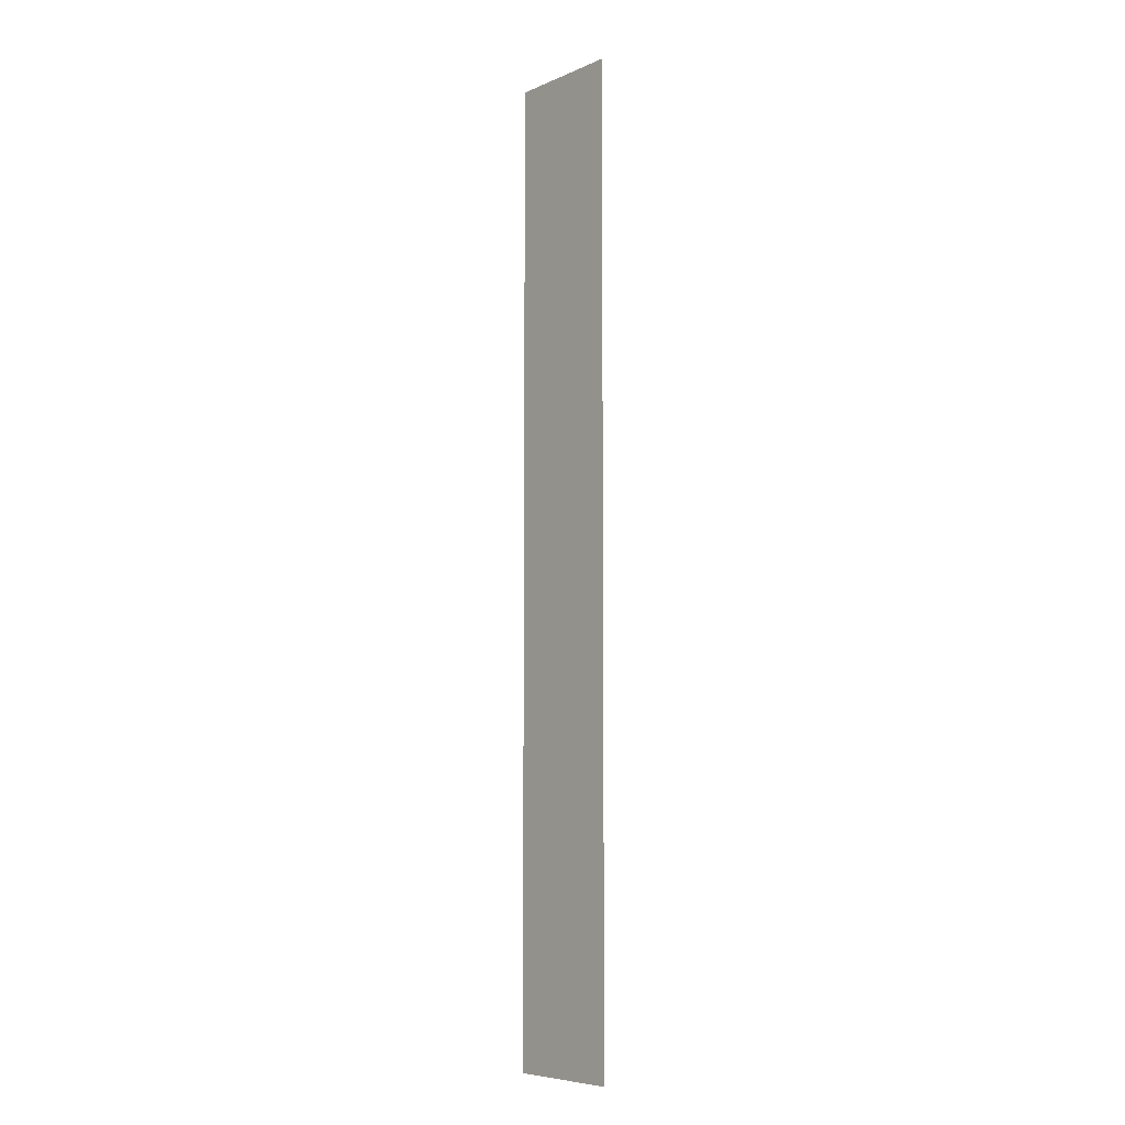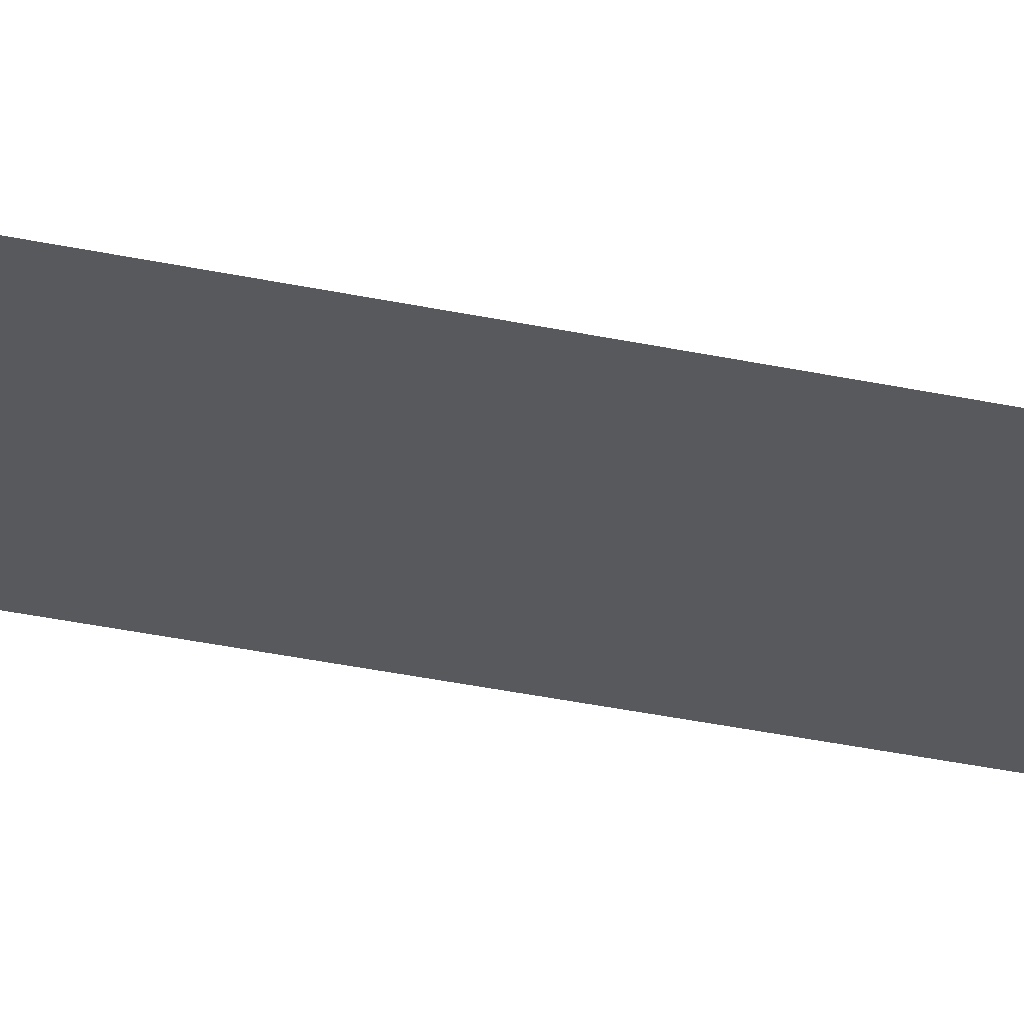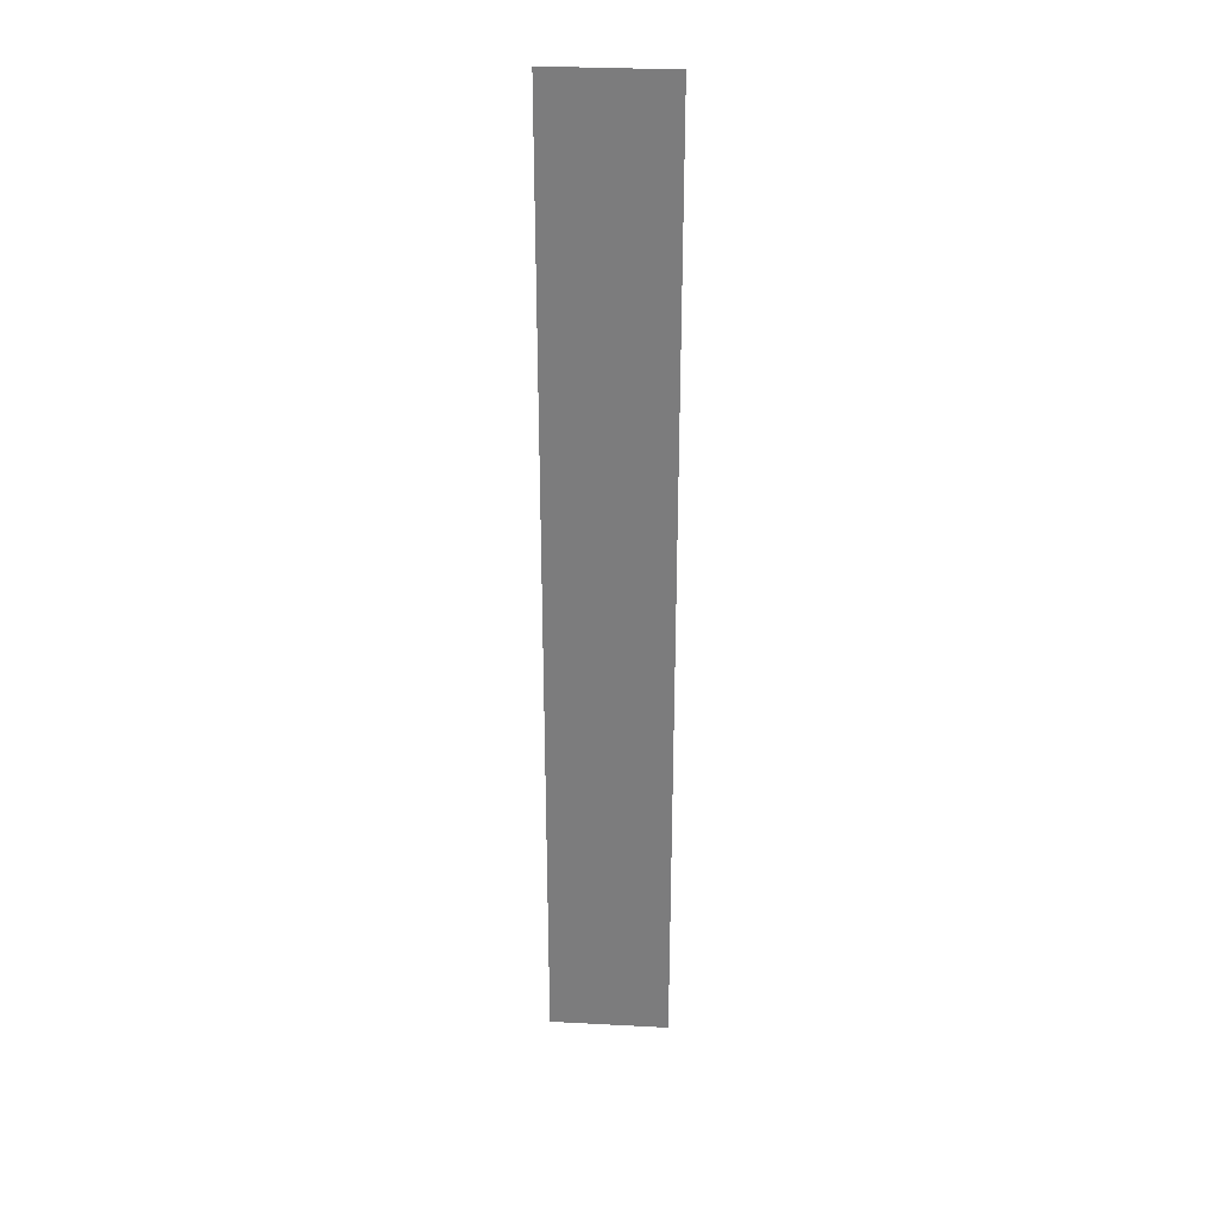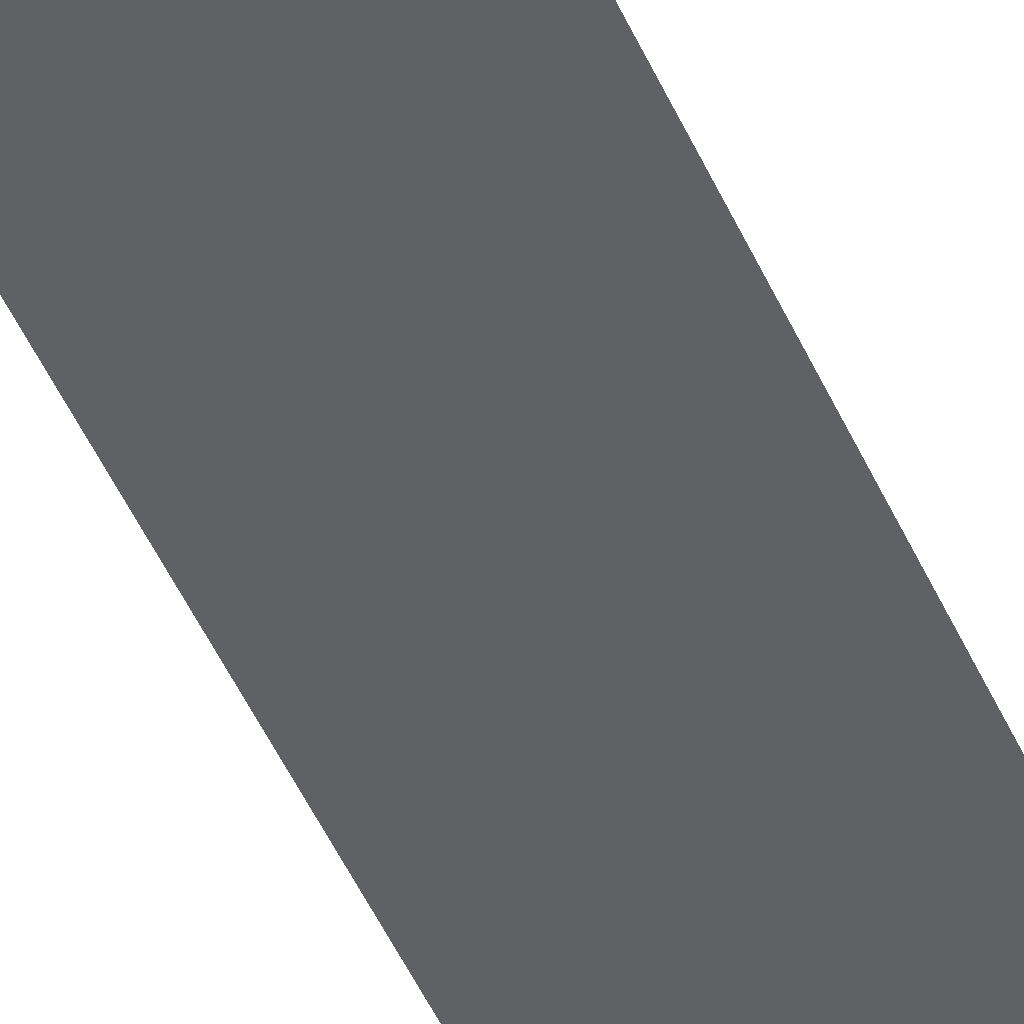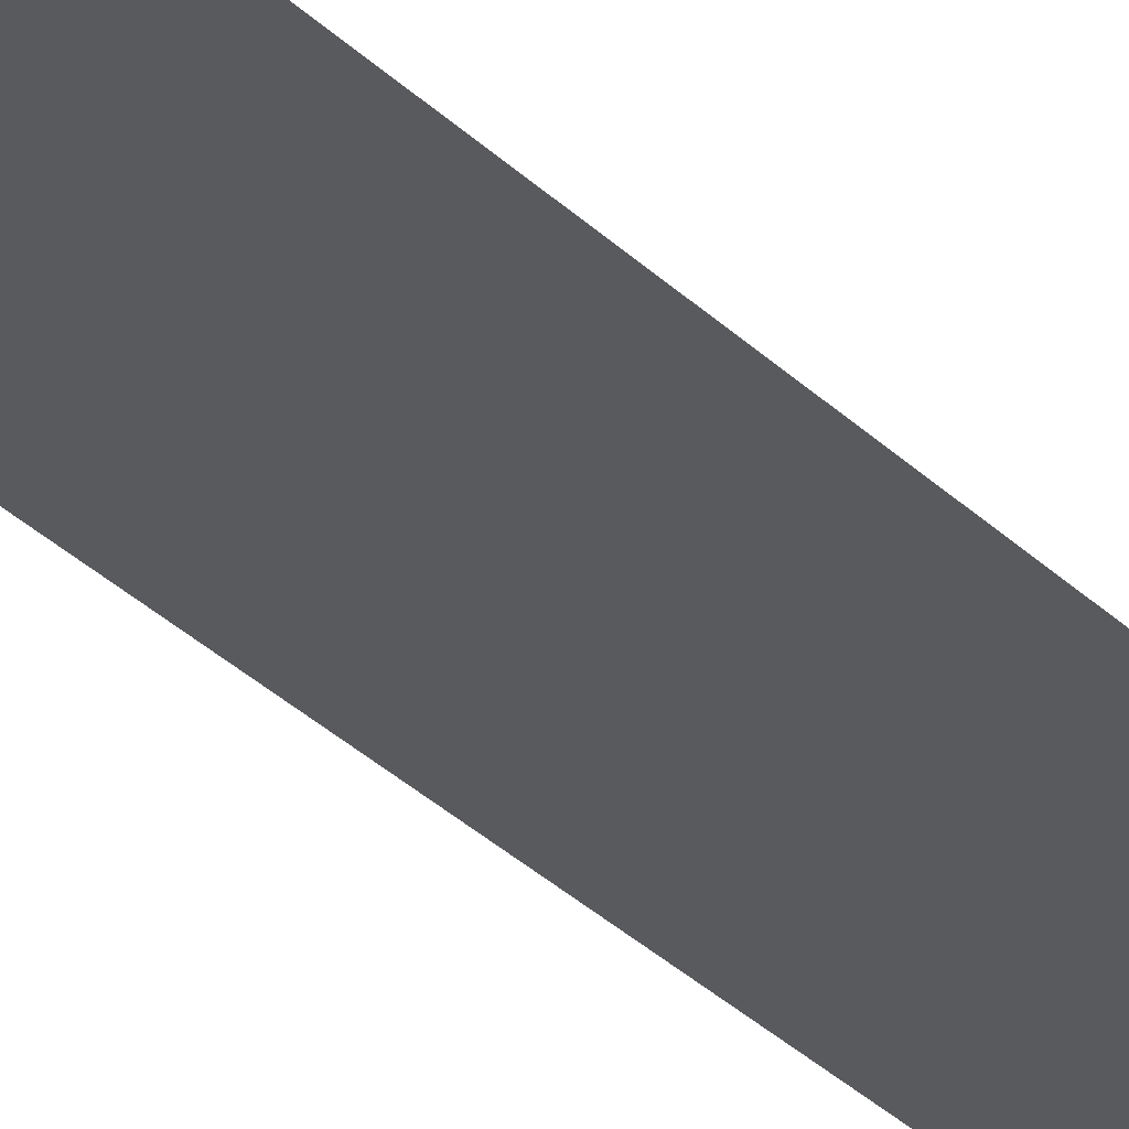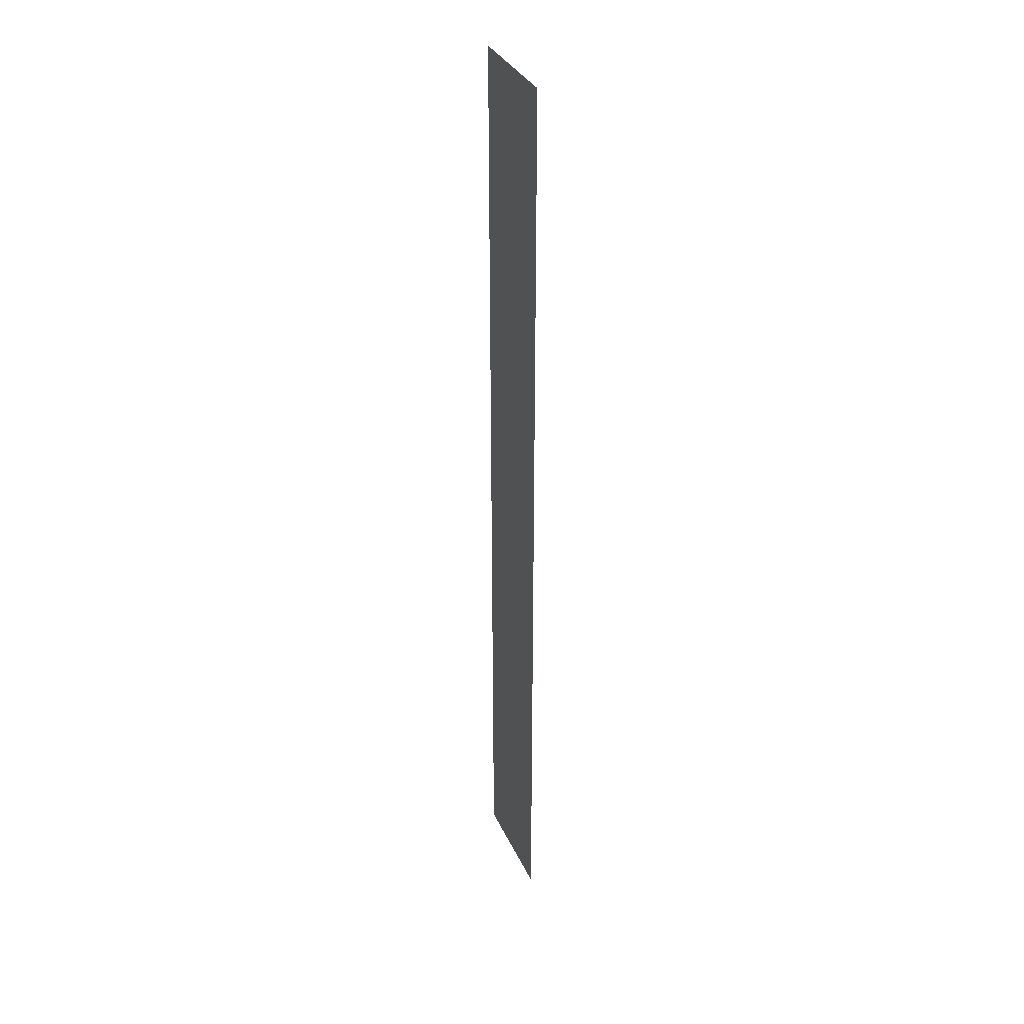
<metadata>
{"format":"obj","ext":"obj","renderer":"f3d","projection":"perspective","resolution":1024,"background":"white","views":[{"elev":-6.9,"azim":-129.6,"up":"+Z"},{"elev":-30.1,"azim":71.9,"up":"+Y"},{"elev":30.7,"azim":4.3,"up":"+Z"},{"elev":-47.5,"azim":-157.1,"up":"+Y"},{"elev":-31.5,"azim":-143.8,"up":"+Y"},{"elev":33.8,"azim":-112.0,"up":"+Z"}]}
</metadata>
<code>
o mesh205/mesh205-geometry#mesh205-geometry
v 0.1636 -0.1202 0.3009
v 0.162 -0.1202 0.3137
v 0.162 -0.1202 0.3009
v 0.1636 -0.1202 0.3137
f 1 2 3
f 2 1 4
f 3 2 1
f 4 1 2

</code>
